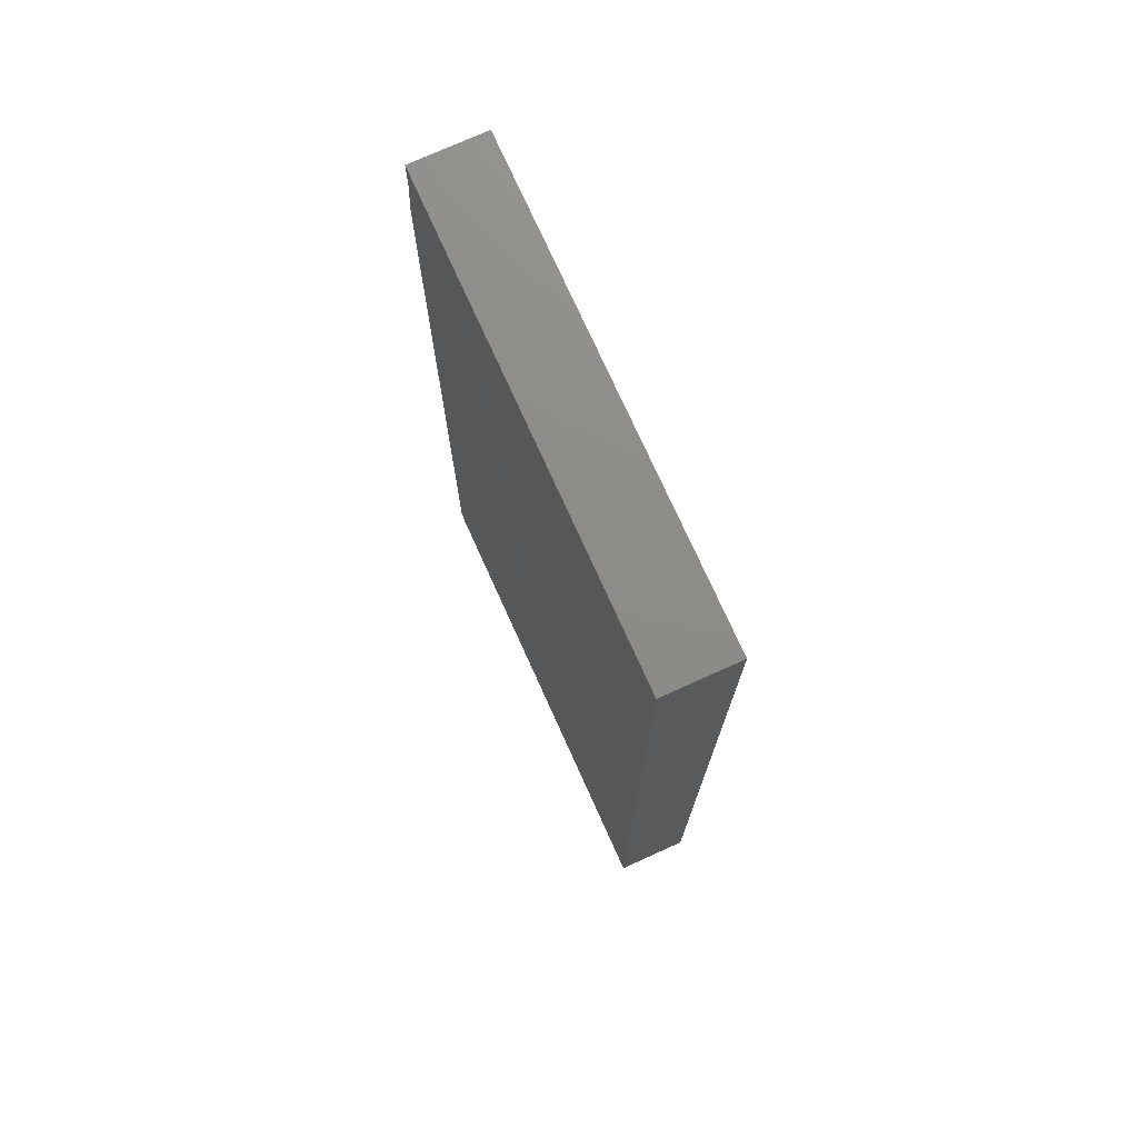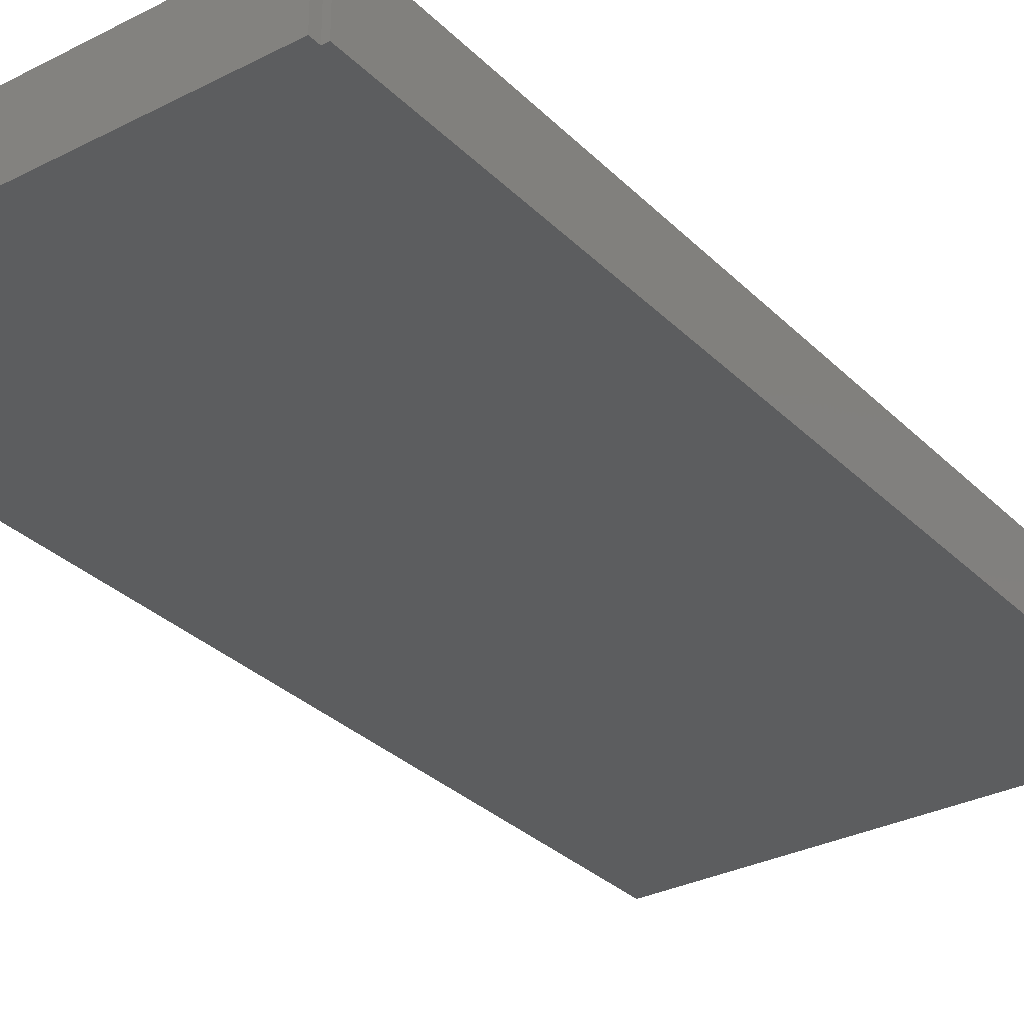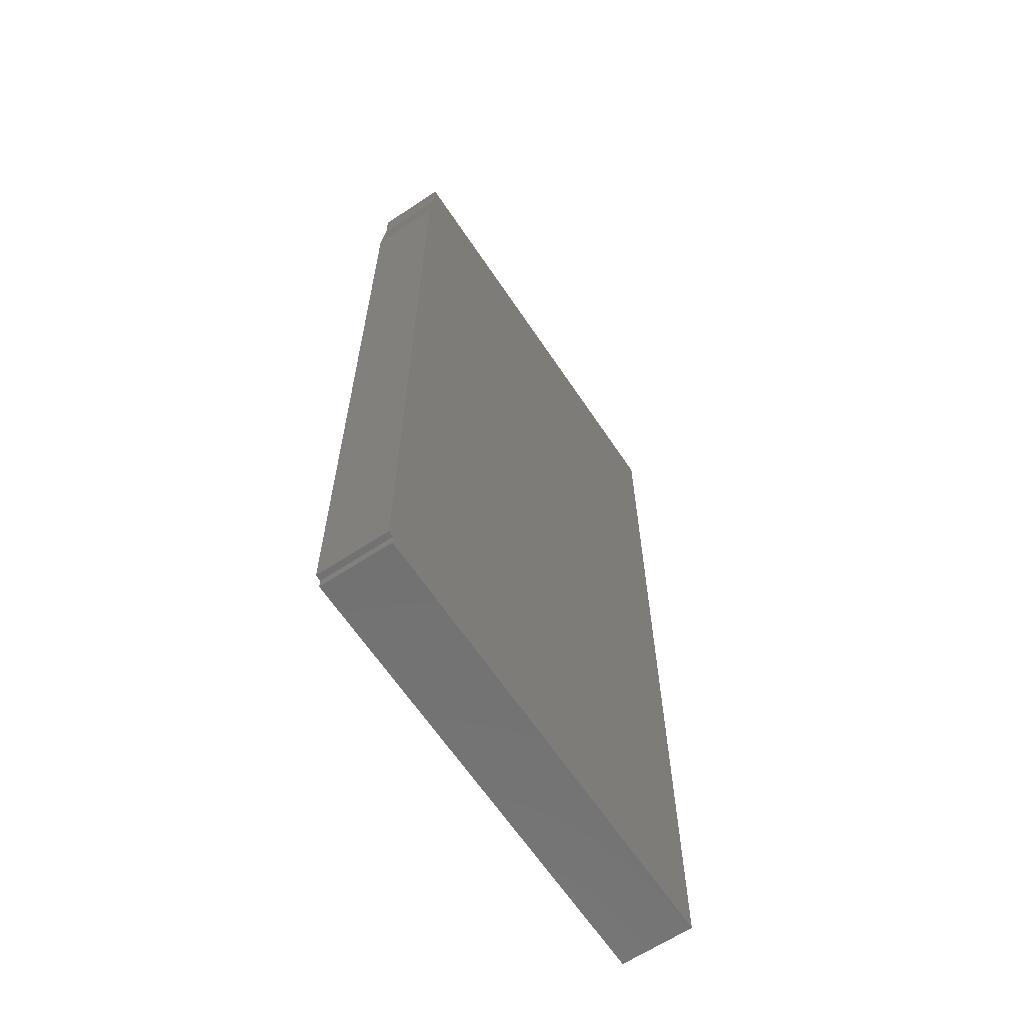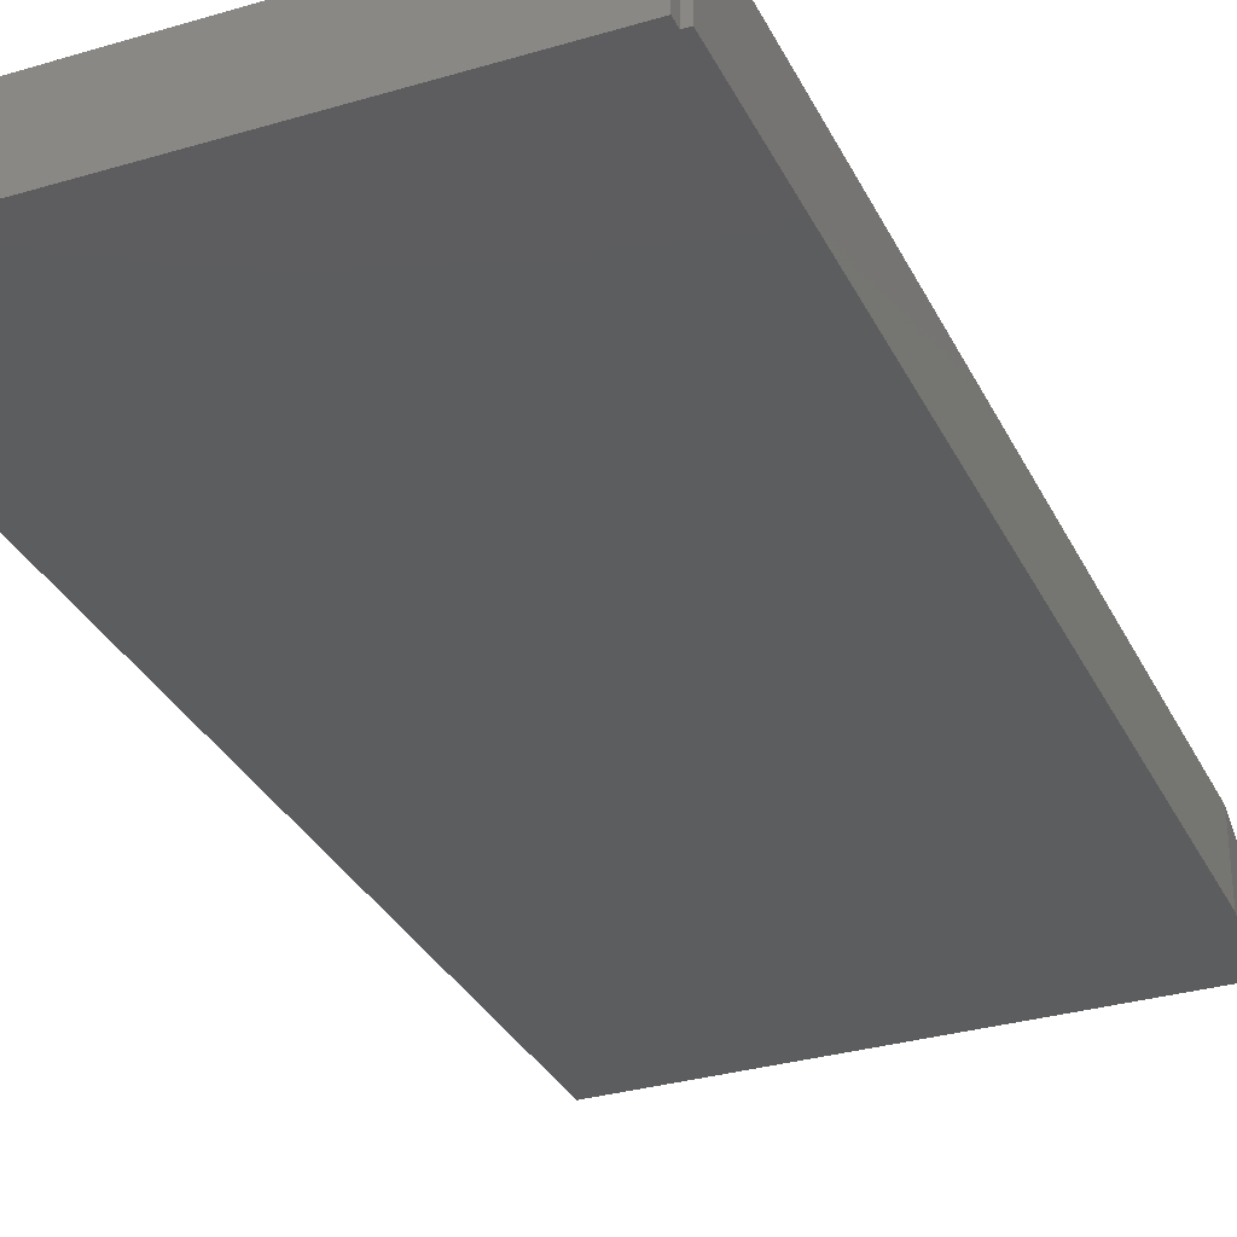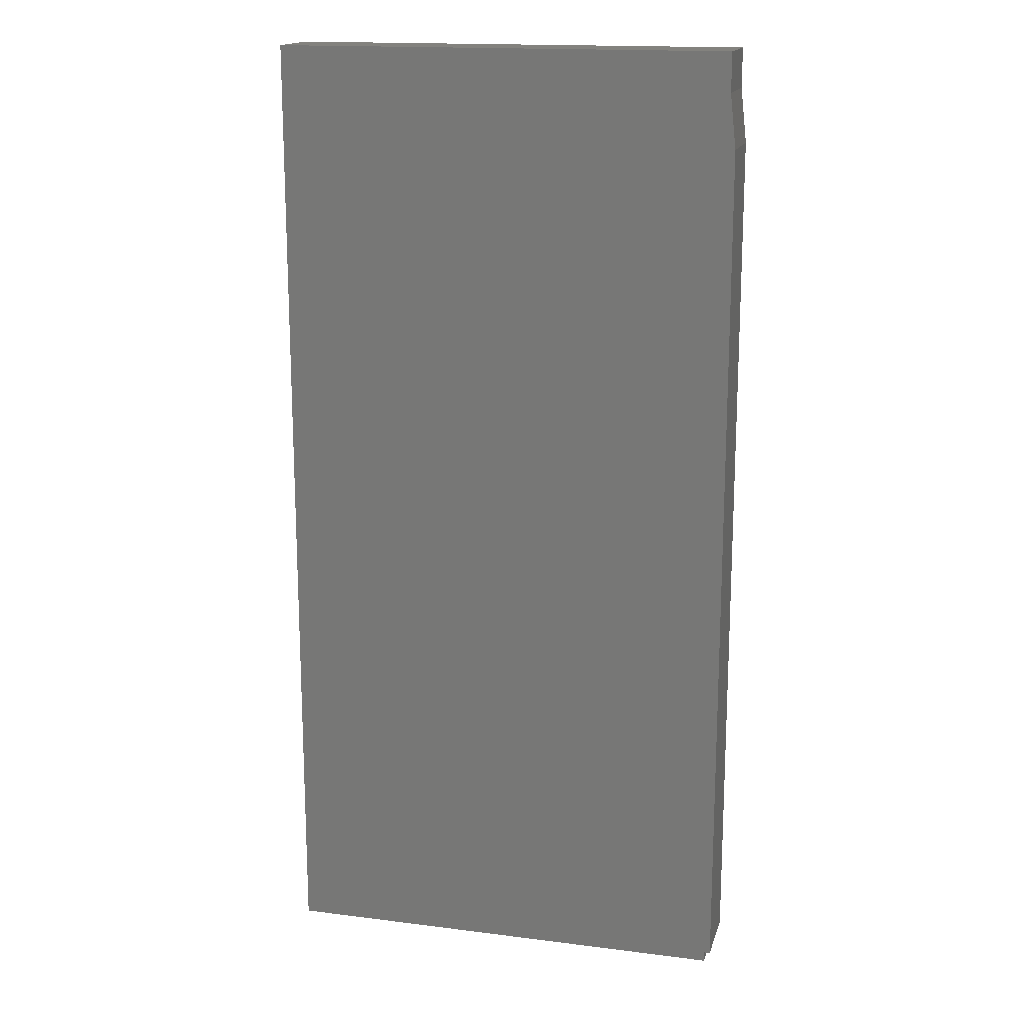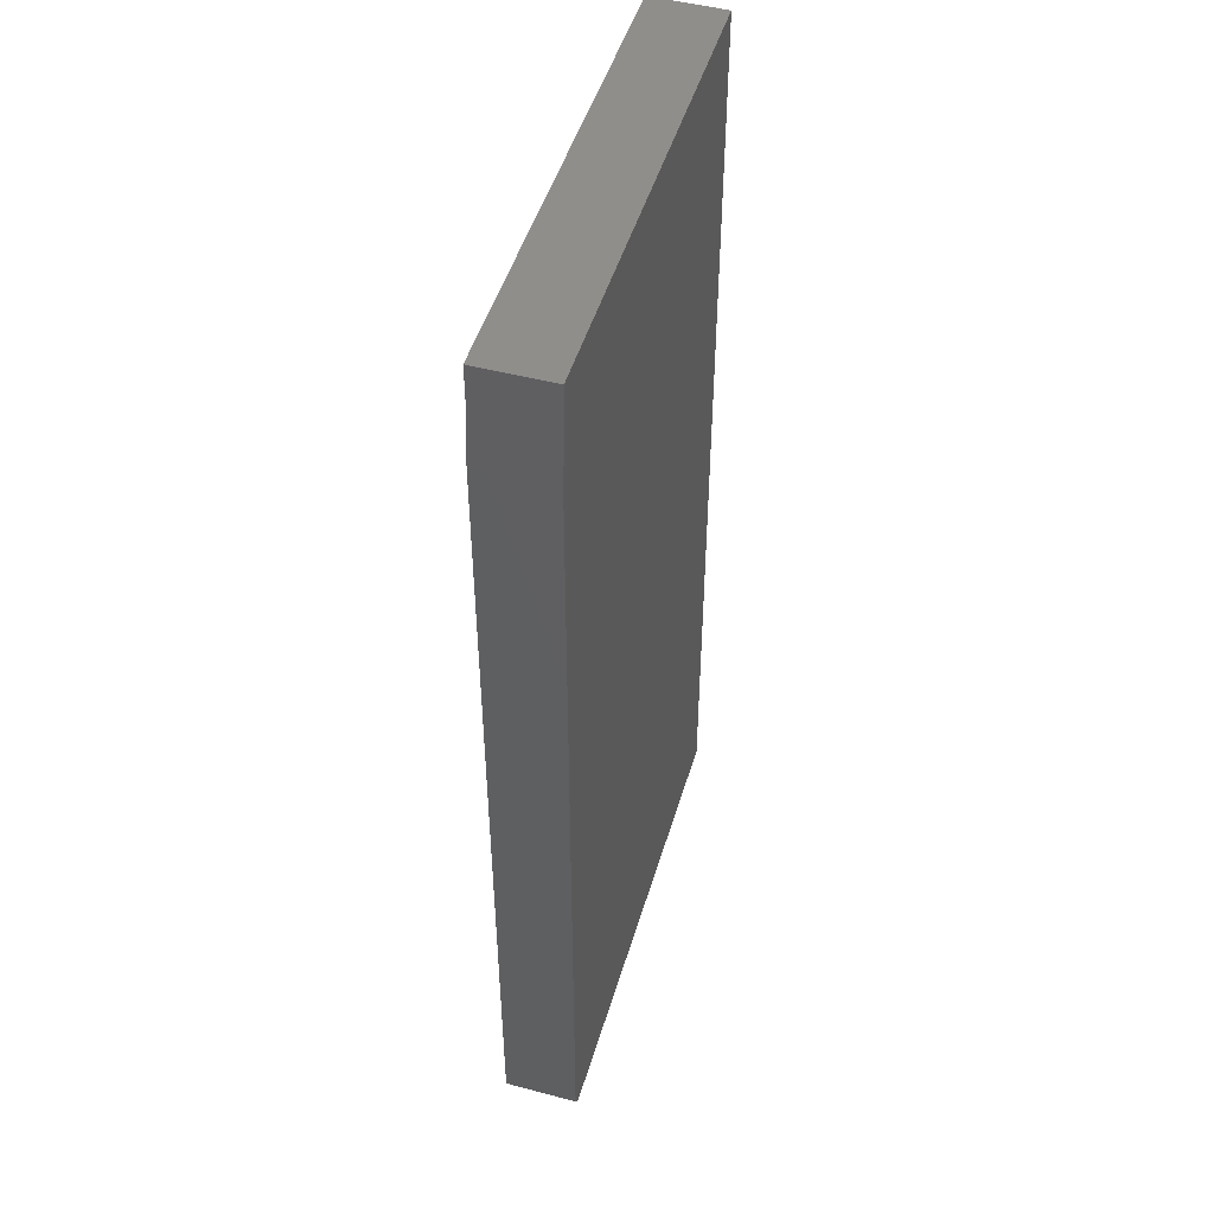
<metadata>
{"format":"stl","ext":"stl","renderer":"f3d","projection":"perspective","resolution":1024,"background":"white","views":[{"elev":75.0,"azim":-114.3,"up":"+Y"},{"elev":-31.1,"azim":36.1,"up":"+Z"},{"elev":-64.1,"azim":123.7,"up":"+Y"},{"elev":-31.8,"azim":22.7,"up":"+Z"},{"elev":16.4,"azim":14.5,"up":"+Y"},{"elev":48.5,"azim":106.4,"up":"+Y"}]}
</metadata>
<code>
# stl→obj: 16 verts, 28 faces
v 0.3553 0.01562 0
v 0.3553 0.007895 0
v 0.007895 0.007895 0
v 0.3598 0.01562 0
v 0.3598 0.6719 0
v 0.007895 0.7421 0
v 0.3553 0.7421 0
v 0.3553 0.7126 0
v 0.3553 0.7421 0.05469
v 0.007895 0.7421 0.05469
v 0.007895 0.007895 0.05469
v 0.3553 0.007895 0.05469
v 0.3553 0.01562 0.05469
v 0.3598 0.01562 0.05469
v 0.3598 0.6719 0.05469
v 0.3553 0.7126 0.05469
f 1 2 3
f 4 1 5
f 6 7 8
f 6 8 5
f 6 5 1
f 6 1 3
f 9 7 10
f 10 7 6
f 11 12 13
f 13 14 15
f 10 11 13
f 10 13 15
f 10 15 16
f 10 16 9
f 10 6 11
f 11 6 3
f 11 3 12
f 12 3 2
f 14 4 15
f 15 4 5
f 12 2 13
f 13 2 1
f 16 8 9
f 9 8 7
f 13 1 14
f 14 1 4
f 15 5 16
f 16 5 8

</code>
